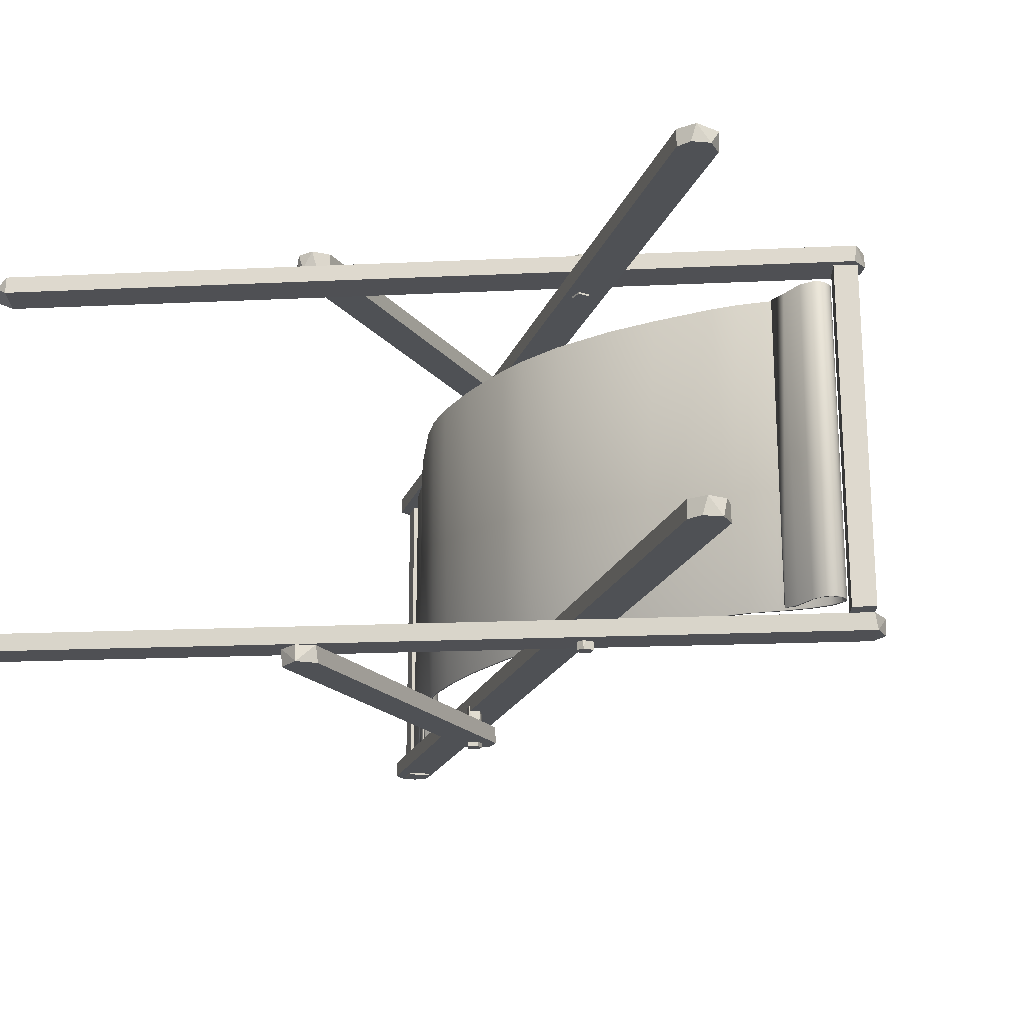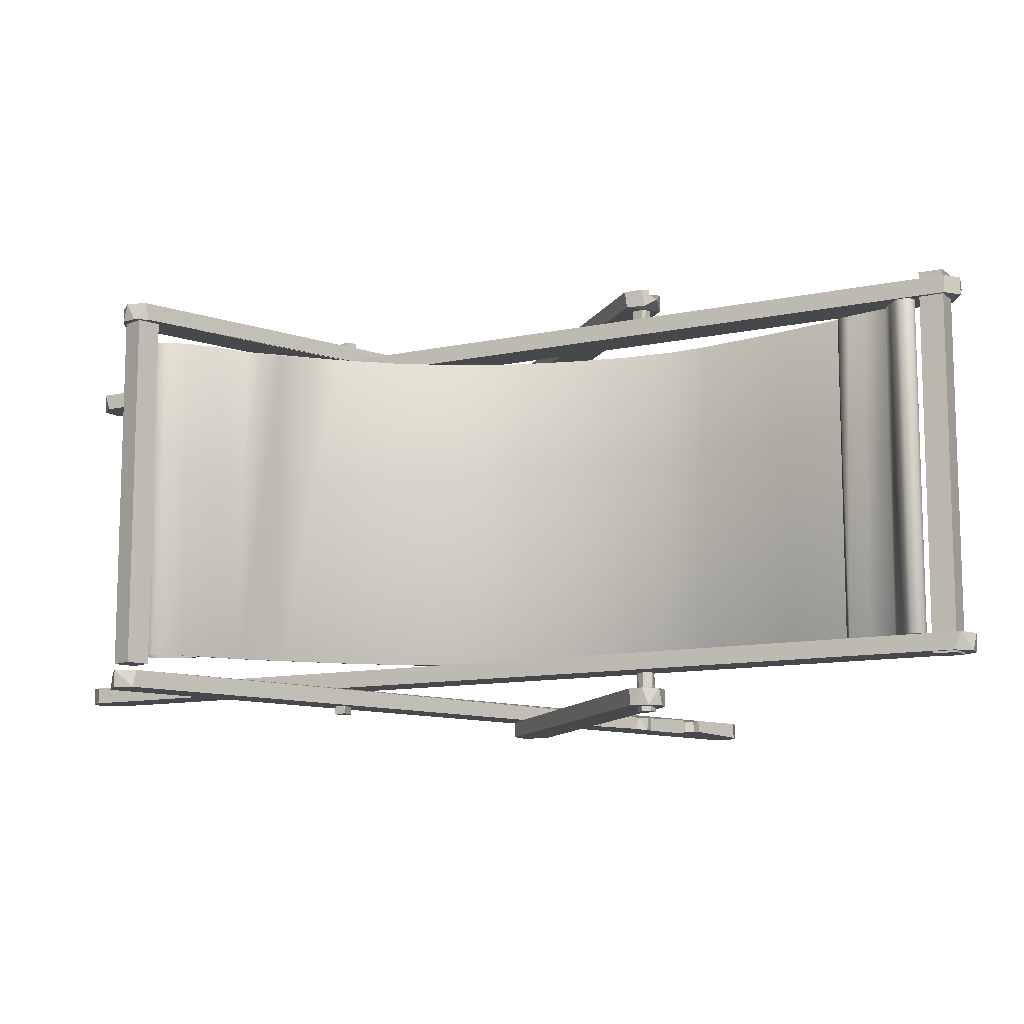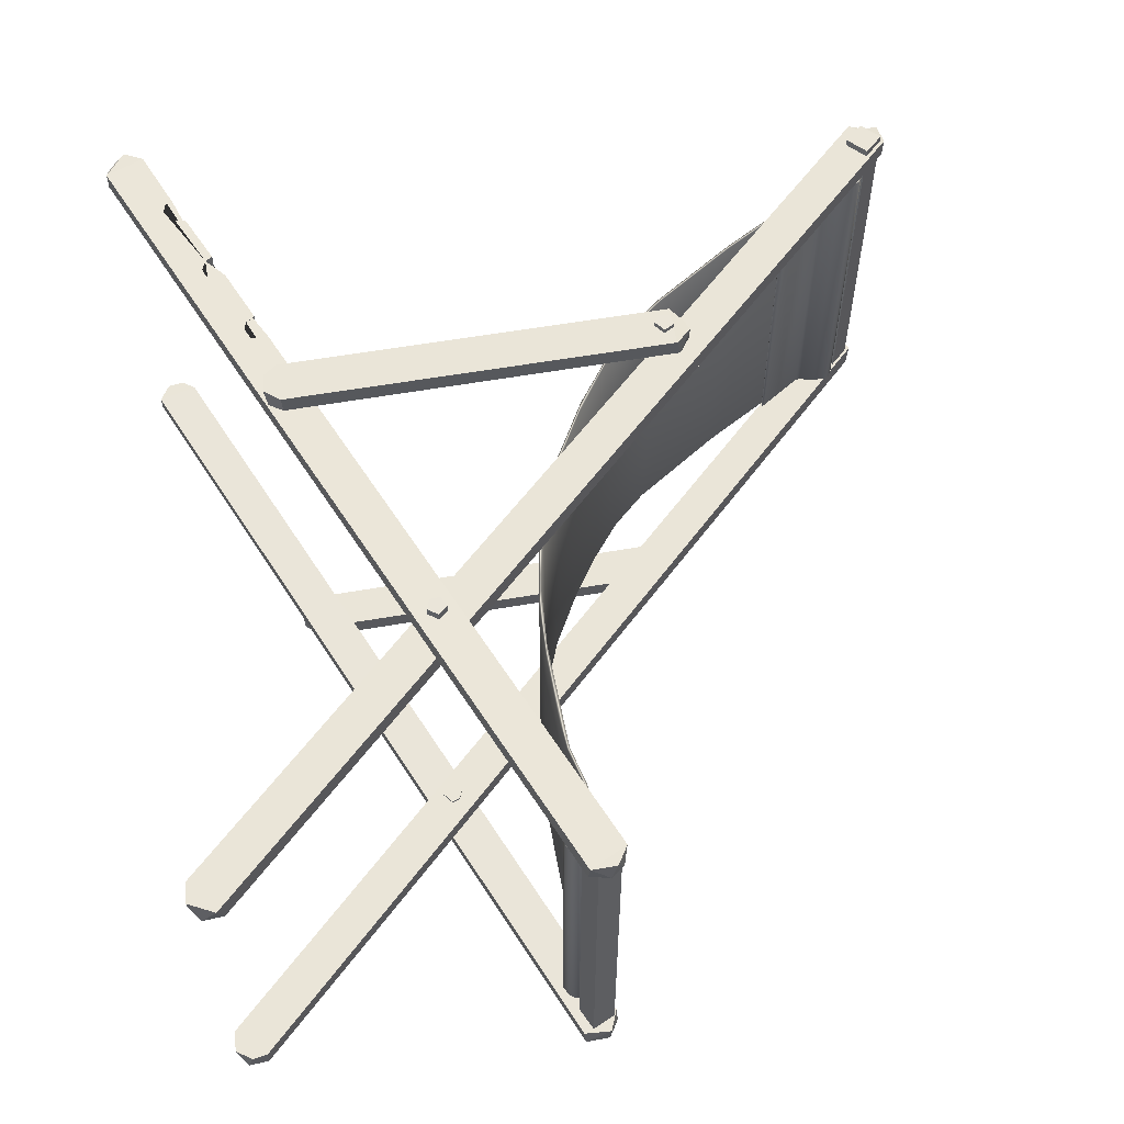
<metadata>
{"format":"obj","ext":"obj","renderer":"f3d","projection":"perspective","resolution":1024,"background":"white","views":[{"elev":-19.5,"azim":27.2,"up":"+Z"},{"elev":-11.1,"azim":161.8,"up":"+Z"},{"elev":58.7,"azim":79.9,"up":"+Z"}]}
</metadata>
<code>
o silla_01
v -1.478 0.3053 -1.763
v -1.372 0.254 -1.763
v -1.445 0.2647 -1.763
v -1.473 0.2947 -1.763
v -1.485 0.3149 -1.763
v -1.395 0.2526 -1.819
v -1.432 0.2581 -1.763
v -1.437 0.2605 -1.763
v -1.464 0.2817 -1.763
v -1.473 0.2948 -1.819
v -1.483 0.3184 -1.818
v -1.483 0.3161 -1.763
v -1.484 0.3135 -1.763
v -1.481 0.3095 -1.763
v -1.479 0.306 -1.763
v -1.479 0.3054 -1.819
v -1.382 0.2543 -1.763
v -1.388 0.253 -1.819
v -1.378 0.2549 -1.763
v -1.378 0.2549 -1.819
v -1.382 0.2544 -1.819
v -1.371 0.2536 -1.819
v -1.371 0.2512 -1.819
v -1.379 0.2519 -1.819
v -1.392 0.2522 -1.763
v -1.419 0.2538 -1.819
v -1.429 0.2564 -1.818
v -1.436 0.2593 -1.818
v -1.455 0.2714 -1.763
v -1.453 0.27 -1.818
v -1.464 0.2805 -1.818
v -1.485 0.3149 -1.763
v -1.486 0.3167 -1.763
v -1.486 0.3165 -1.819
v -1.486 0.3182 -1.819
v -1.485 0.3192 -1.818
v -1.485 0.3197 -1.819
v -1.482 0.3182 -1.819
v -1.483 0.3162 -1.819
v -1.483 0.3137 -1.819
v -1.483 0.3129 -1.818
v -1.388 0.2526 -1.763
v -1.377 0.2546 -1.763
v -1.373 0.2543 -1.763
v -1.374 0.2545 -1.818
v -1.372 0.2509 -1.818
v -1.374 0.2499 -1.763
v -1.376 0.2504 -1.763
v -1.379 0.2524 -1.763
v -1.381 0.253 -1.763
v -1.446 0.2649 -1.818
v -1.473 0.2946 -1.819
v -1.48 0.3065 -1.819
v -1.484 0.3123 -1.819
v -1.48 0.309 -1.818
v -1.382 0.2539 -1.763
v -1.373 0.2501 -1.763
v -1.415 0.2535 -1.819
v -1.436 0.2595 -1.819
v -1.458 0.2742 -1.819
v -1.48 0.3067 -1.818
v -1.481 0.3087 -1.819
v -1.374 0.255 -1.819
v -1.372 0.2544 -1.818
v -1.371 0.2525 -1.819
v -1.372 0.2502 -1.818
v -1.373 0.2495 -1.819
v -1.376 0.25 -1.819
v -1.381 0.2528 -1.818
v -1.39 0.2523 -1.818
v -1.478 0.306 -1.818
v -1.378 0.2545 -1.818
v -1.372 0.2539 -1.818
v -1.371 0.2524 -1.818
v -1.373 0.2501 -1.819
v -1.374 0.2499 -1.818
v -1.379 0.2526 -1.819
v -1.478 0.3053 -1.819
v -1.483 0.319 -1.818
v -1.484 0.3196 -1.819
v -1.483 0.3125 -1.819
v -1.484 0.3135 -1.818
v -1.483 0.3162 -1.819
v -1.484 0.3192 -1.818
v -1.485 0.3192 -1.818
v -1.485 0.3183 -1.818
v -1.485 0.3165 -1.818
v -1.451 0.2691 -1.819
v -1.445 0.2647 -1.819
v -1.405 0.2527 -1.763
v -1.415 0.2535 -1.763
v -1.425 0.2556 -1.763
v -1.453 0.2705 -1.763
v -1.46 0.2764 -1.763
v -1.48 0.3067 -1.763
v -1.484 0.3119 -1.763
v -1.485 0.3185 -1.763
v -1.485 0.3192 -1.763
v -1.483 0.319 -1.763
v -1.483 0.3183 -1.763
v -1.483 0.3125 -1.763
v -1.403 0.2522 -1.763
v -1.423 0.2546 -1.763
v -1.437 0.2597 -1.763
v -1.447 0.2654 -1.763
v -1.46 0.2761 -1.763
v -1.465 0.2814 -1.763
v -1.48 0.3064 -1.763
v -1.484 0.3117 -1.763
v -1.484 0.3198 -1.763
v -1.483 0.319 -1.763
v -1.483 0.3158 -1.763
v -1.483 0.3132 -1.763
v -1.481 0.3099 -1.763
v -1.479 0.3071 -1.763
v -1.478 0.3054 -1.763
v -1.394 0.2527 -1.764
v -1.388 0.253 -1.763
v -1.374 0.2549 -1.763
v -1.382 0.2529 -1.763
v -1.371 0.2514 -1.763
v -1.371 0.2531 -1.763
v -1.379 0.2519 -1.763
v -1.375 0.2498 -1.763
v -1.373 0.2496 -1.763
v -1.371 0.2507 -1.763
v -1.371 0.253 -1.763
v -1.484 0.3121 -1.818
v -1.382 0.253 -1.818
v -1.376 0.2504 -1.818
v -1.383 0.2536 -1.819
v -1.459 0.2751 -1.819
v -1.407 0.2522 -1.818
v -1.463 0.2798 -1.819
v -1.427 0.2562 -1.819
v -1.406 0.2527 -1.819
v -1.485 0.3173 -1.763
v -1.484 0.3193 -1.763
v -1.412 0.2527 -1.763
v -1.431 0.2573 -1.763
v -1.473 0.2946 -1.763
v -1.486 0.3182 -1.763
v -1.485 0.3192 -1.763
v -1.482 0.3179 -1.763
v -1.371 0.2518 -1.763
v -1.409 0.2374 -1.756
v -1.41 0.2387 -1.763
v -1.41 0.2389 -1.756
v -1.411 0.2386 -1.763
v -1.412 0.2369 -1.763
v -1.411 0.2381 -1.756
v -1.41 0.2358 -1.763
v -1.411 0.2364 -1.756
v -1.41 0.2359 -1.756
v -1.409 0.2375 -1.763
v -1.375 0.197 -1.763
v -1.492 0.3192 -1.76
v -1.375 0.197 -1.76
v -1.37 0.1983 -1.763
v -1.373 0.1965 -1.763
v -1.372 0.1967 -1.76
v -1.37 0.2006 -1.76
v -1.37 0.2016 -1.763
v -1.491 0.3237 -1.76
v -1.493 0.3216 -1.762
v -1.492 0.3192 -1.763
v -1.488 0.3241 -1.763
v -1.491 0.3238 -1.763
v -1.488 0.3242 -1.76
v -1.456 0.2809 -1.754
v -1.456 0.2193 -1.754
v -1.454 0.2172 -1.754
v -1.453 0.2168 -1.757
v -1.456 0.2187 -1.757
v -1.449 0.2193 -1.754
v -1.451 0.2168 -1.754
v -1.449 0.2194 -1.757
v -1.451 0.2173 -1.757
v -1.451 0.2834 -1.754
v -1.454 0.2829 -1.756
v -1.456 0.2808 -1.757
v -1.449 0.2816 -1.757
v -1.452 0.2834 -1.757
v -1.449 0.2809 -1.754
v -1.503 0.2025 -1.757
v -1.501 0.1964 -1.757
v -1.501 0.1963 -1.76
v -1.369 0.2574 -1.76
v -1.481 0.2117 -1.757
v -1.366 0.2519 -1.757
v -1.505 0.1995 -1.757
v -1.505 0.199 -1.76
v -1.504 0.2022 -1.76
v -1.49 0.2082 -1.758
v -1.503 0.1969 -1.759
v -1.366 0.2558 -1.757
v -1.369 0.2576 -1.757
v -1.365 0.2548 -1.76
v -1.464 0.2187 -1.757
v -1.367 0.2569 -1.76
v -1.366 0.2516 -1.76
v -1.468 0.2162 -1.76
v -1.468 0.217 -1.76
v -1.464 0.218 -1.758
v -1.481 0.2117 -1.76
v -1.464 0.2172 -1.76
v -1.467 0.2156 -1.757
v -1.466 0.2152 -1.76
v -1.464 0.2155 -1.76
v -1.466 0.2152 -1.757
v -1.464 0.216 -1.757
v -1.477 0.2134 -1.76
v -1.494 0.2065 -1.76
v -1.468 0.217 -1.757
v -1.49 0.2081 -1.76
v -1.464 0.2187 -1.76
v -1.493 0.2052 -1.76
v -1.481 0.2109 -1.76
v -1.477 0.2117 -1.76
v -1.479 0.2099 -1.76
v -1.478 0.2103 -1.76
v -1.479 0.2099 -1.757
v -1.477 0.2104 -1.757
v -1.476 0.2122 -1.758
v -1.489 0.2069 -1.76
v -1.492 0.2047 -1.76
v -1.48 0.2105 -1.757
v -1.49 0.2052 -1.76
v -1.477 0.2133 -1.757
v -1.491 0.2047 -1.757
v -1.49 0.2055 -1.757
v -1.489 0.2073 -1.757
v -1.493 0.2054 -1.757
v -1.494 0.2065 -1.758
v -1.451 0.2794 -1.754
v -1.453 0.2811 -1.761
v -1.452 0.2809 -1.754
v -1.455 0.2799 -1.761
v -1.454 0.2808 -1.754
v -1.454 0.2792 -1.754
v -1.453 0.2779 -1.761
v -1.453 0.278 -1.754
v -1.451 0.2795 -1.761
v -1.409 0.2383 -1.818
v -1.409 0.2374 -1.826
v -1.41 0.2389 -1.818
v -1.41 0.239 -1.826
v -1.412 0.2373 -1.818
v -1.412 0.2374 -1.826
v -1.41 0.2357 -1.818
v -1.411 0.2362 -1.826
v -1.409 0.237 -1.818
v -1.41 0.2359 -1.826
v -1.375 0.197 -1.819
v -1.492 0.3192 -1.822
v -1.375 0.197 -1.822
v -1.373 0.1965 -1.822
v -1.372 0.1967 -1.819
v -1.37 0.2016 -1.822
v -1.37 0.1983 -1.822
v -1.37 0.2017 -1.819
v -1.37 0.1992 -1.819
v -1.491 0.3241 -1.822
v -1.493 0.3218 -1.822
v -1.493 0.3198 -1.819
v -1.492 0.323 -1.819
v -1.489 0.3244 -1.819
v -1.488 0.3238 -1.822
v -1.456 0.2182 -1.824
v -1.456 0.2809 -1.827
v -1.456 0.2187 -1.827
v -1.452 0.2168 -1.824
v -1.449 0.2193 -1.827
v -1.452 0.2167 -1.827
v -1.449 0.2187 -1.824
v -1.452 0.2834 -1.827
v -1.455 0.2829 -1.827
v -1.456 0.2809 -1.824
v -1.454 0.2834 -1.824
v -1.449 0.2809 -1.824
v -1.451 0.283 -1.824
v -1.449 0.2814 -1.827
v -1.503 0.2025 -1.825
v -1.503 0.2026 -1.822
v -1.502 0.1962 -1.822
v -1.369 0.2574 -1.822
v -1.494 0.2065 -1.824
v -1.481 0.2117 -1.825
v -1.366 0.2519 -1.825
v -1.505 0.1995 -1.825
v -1.504 0.198 -1.822
v -1.505 0.2005 -1.822
v -1.477 0.2134 -1.824
v -1.502 0.1961 -1.825
v -1.366 0.2558 -1.825
v -1.369 0.2576 -1.825
v -1.366 0.256 -1.822
v -1.366 0.2516 -1.822
v -1.468 0.2163 -1.822
v -1.468 0.217 -1.822
v -1.464 0.218 -1.822
v -1.466 0.2152 -1.822
v -1.467 0.2158 -1.824
v -1.464 0.216 -1.822
v -1.464 0.2172 -1.824
v -1.466 0.2152 -1.824
v -1.464 0.2159 -1.825
v -1.481 0.2117 -1.822
v -1.468 0.217 -1.825
v -1.464 0.2187 -1.825
v -1.494 0.2065 -1.822
v -1.477 0.2133 -1.822
v -1.464 0.2187 -1.822
v -1.489 0.2075 -1.822
v -1.481 0.2108 -1.822
v -1.493 0.2052 -1.822
v -1.481 0.2106 -1.824
v -1.477 0.2121 -1.822
v -1.479 0.2098 -1.822
v -1.477 0.2106 -1.822
v -1.477 0.2104 -1.824
v -1.477 0.2117 -1.824
v -1.479 0.2099 -1.825
v -1.492 0.2047 -1.822
v -1.49 0.2055 -1.822
v -1.489 0.2067 -1.824
v -1.491 0.2047 -1.824
v -1.49 0.2054 -1.825
v -1.49 0.2082 -1.825
v -1.493 0.2054 -1.825
v -1.49 0.2082 -1.822
v -1.452 0.2788 -1.828
v -1.452 0.2807 -1.821
v -1.452 0.2805 -1.828
v -1.454 0.281 -1.821
v -1.453 0.2811 -1.828
v -1.455 0.2795 -1.821
v -1.454 0.28 -1.828
v -1.453 0.278 -1.821
v -1.454 0.2781 -1.828
v -1.451 0.2791 -1.821
v -1.488 0.3178 -1.822
v -1.488 0.3178 -1.759
v -1.491 0.3208 -1.822
v -1.491 0.3208 -1.759
v -1.486 0.3206 -1.822
v -1.486 0.3206 -1.759
v -1.488 0.3235 -1.822
v -1.488 0.3235 -1.759
v -1.37 0.2515 -1.82
v -1.37 0.2515 -1.757
v -1.371 0.2551 -1.82
v -1.371 0.2551 -1.757
v -1.366 0.2531 -1.82
v -1.366 0.2531 -1.757
v -1.368 0.2568 -1.82
v -1.368 0.2568 -1.757
f 90 102 25
f 18 70 6
f 58 133 26
f 91 139 90
f 135 26 27
f 92 103 91
f 59 27 28
f 93 105 3
f 93 29 105
f 60 30 132
f 94 29 93
f 134 52 10
f 9 141 107
f 10 53 61
f 4 108 141
f 54 53 128
f 54 61 53
f 109 108 96
f 96 108 95
f 5 109 96
f 5 33 32
f 137 33 5
f 86 34 35
f 97 33 137
f 143 142 33
f 98 143 97
f 85 80 84
f 85 37 80
f 138 110 98
f 11 79 38
f 100 111 99
f 100 112 144
f 11 39 83
f 12 113 112
f 81 40 41
f 101 113 13
f 14 115 114
f 62 55 78
f 14 15 115
f 116 115 1
f 1 115 15
f 118 25 42
f 118 56 17
f 21 72 131
f 17 43 19
f 20 45 72
f 19 44 119
f 119 44 2
f 64 22 63
f 63 73 45
f 127 121 145
f 2 122 127
f 126 57 125
f 126 121 57
f 23 74 65
f 67 75 66
f 124 47 48
f 77 130 24
f 24 130 68
f 49 50 120
f 69 77 24
f 1 78 116
f 116 71 115
f 115 55 114
f 113 41 40
f 112 39 144
f 38 79 111
f 110 111 80
f 143 35 142
f 33 34 32
f 108 128 53
f 107 31 106
f 29 30 105
f 105 30 51
f 104 28 140
f 140 27 103
f 139 26 133
f 139 133 102
f 133 25 102
f 16 1 15
f 62 16 15
f 62 15 14
f 81 14 101
f 13 81 101
f 82 81 13
f 11 83 100
f 100 83 12
f 84 99 138
f 85 138 98
f 85 84 138
f 86 85 97
f 85 98 97
f 86 97 137
f 5 87 137
f 54 5 96
f 54 96 95
f 10 95 4
f 9 10 4
f 134 10 9
f 93 60 94
f 8 89 3
f 92 135 7
f 90 6 136
f 120 129 69
f 129 50 77
f 77 48 130
f 48 47 76
f 46 121 74
f 73 44 45
f 45 44 43
f 45 43 72
f 72 56 131
f 131 56 42
f 123 69 24
f 124 123 68
f 67 124 68
f 126 66 23
f 145 23 65
f 126 125 66
f 127 65 22
f 127 145 65
f 119 64 63
f 21 19 20
f 17 19 21
f 118 17 18
f 17 21 18
f 104 140 7 8
f 55 71 78
f 118 90 25
f 6 70 133
f 58 136 133
f 136 6 133
f 90 139 102
f 91 103 139
f 135 58 26
f 59 135 27
f 103 92 7 140
f 51 89 59 28
f 105 104 8 3
f 107 106 94 9
f 88 89 51
f 88 51 30
f 60 88 30
f 94 106 29
f 134 132 31
f 134 60 132
f 34 87 54 128
f 134 31 52
f 9 4 141
f 10 52 53
f 4 95 108
f 5 32 109
f 35 37 85 86
f 86 87 34
f 97 143 33
f 74 73 22 65
f 37 35 36
f 98 110 143
f 138 99 110
f 11 84 80
f 11 80 79
f 99 111 110
f 100 144 111
f 11 38 39
f 100 12 112
f 83 39 40
f 12 13 113
f 81 82 40
f 82 83 40
f 62 81 41
f 55 62 41
f 14 113 101
f 14 114 113
f 62 78 16
f 18 131 70
f 118 42 56
f 18 21 131
f 17 56 43
f 21 20 72
f 19 43 44
f 63 22 73
f 20 63 45
f 2 44 122
f 127 122 121
f 57 47 124 125
f 126 145 121
f 23 66 75
f 23 75 46
f 23 46 74
f 76 67 68 130
f 67 76 75
f 123 124 48
f 55 41 113 114
f 49 123 48
f 120 123 49
f 69 129 77
f 1 16 78
f 116 78 71
f 115 71 55
f 36 143 110 37
f 113 40 112
f 39 112 40
f 38 144 39
f 111 144 38
f 111 79 80
f 110 80 37
f 35 34 33 142
f 35 143 36
f 31 107 141 52
f 128 32 34
f 109 32 128
f 109 128 108
f 108 52 141
f 108 53 52
f 28 104 105 51
f 106 31 132
f 29 106 132
f 29 132 30
f 100 99 84 11
f 140 28 27
f 103 27 26
f 139 103 26
f 133 70 25
f 81 62 14
f 12 83 13
f 83 82 13
f 93 3 89 88
f 137 87 86
f 5 54 87
f 95 61 54
f 10 61 95
f 94 134 9
f 60 134 94
f 93 88 60
f 135 92 91 58
f 7 59 8
f 8 59 89
f 135 59 7
f 91 90 136 58
f 57 75 76 47
f 117 6 90
f 90 118 117
f 129 120 50
f 77 50 49
f 77 49 48
f 130 48 76
f 121 46 75 57
f 63 20 19 119
f 74 122 73
f 74 121 122
f 73 122 44
f 56 72 43
f 131 42 70
f 70 42 25
f 69 123 120
f 68 123 24
f 66 125 67
f 67 125 124
f 145 126 23
f 2 127 22
f 64 2 22
f 119 2 64
f 18 6 117 118
f 148 147 155
f 148 149 147
f 149 151 150
f 150 153 152
f 146 155 152
f 161 160 159
f 161 159 162
f 168 165 164
f 165 166 157
f 172 174 173
f 179 182 183
f 186 191 195
f 213 193 185 234
f 191 193 192
f 195 187 186
f 200 197 196
f 190 201 198
f 203 214 202
f 216 204 199
f 204 216 206
f 209 211 206
f 211 209 210
f 206 211 204
f 202 214 207
f 212 224 229
f 224 212 219
f 227 218 205
f 224 219 223
f 189 227 205
f 217 213 234
f 225 194 215
f 228 231 225
f 231 228 230
f 233 217 234
f 232 194 225
f 236 239 238
f 238 240 241
f 235 243 241
f 244 245 252
f 246 247 244
f 250 253 251
f 252 253 250
f 258 257 260
f 264 266 263
f 264 265 266
f 255 265 264
f 267 268 263
f 269 271 274
f 274 275 272
f 273 275 274
f 277 279 276
f 281 276 279
f 280 282 281
f 294 285 291
f 296 297 295
f 296 286 297
f 298 289 297
f 300 299 309
f 313 310 301
f 305 304 301
f 306 304 307
f 307 304 305
f 308 317 288
f 315 317 308
f 318 312 293
f 317 315 319
f 321 319 320
f 293 322 318
f 331 329 314
f 316 287 311
f 326 325 314
f 327 325 328
f 328 325 326
f 330 287 316
f 333 334 341
f 335 336 333
f 335 338 336
f 337 340 338
f 341 332 339
f 146 148 155
f 149 148 151
f 150 151 153
f 152 153 154
f 154 146 152
f 153 151 148 146 154
f 152 155 147 149 150
f 163 159 160 156
f 158 161 162
f 169 164 165 157
f 166 165 168 167
f 169 157 158 162
f 166 156 158 157
f 167 169 162 163
f 167 163 156 166
f 158 156 160 161
f 169 167 168 164
f 162 159 163
f 171 172 176 175
f 177 178 173 174
f 184 179 180 170
f 181 180 183 182
f 184 170 171 175
f 181 174 171 170
f 184 175 177 182
f 182 177 174 181
f 175 176 178 177
f 173 176 172
f 174 172 171
f 176 173 178
f 195 192 193 187
f 179 183 180
f 180 181 170
f 182 179 184
f 185 191 186
f 198 201 188 200
f 190 196 197
f 197 188 216 199
f 227 189 194 232 231 230 233 234 185 186 190 197 199 204 211 210 207 214 229 224 223 222
f 215 194 189 205
f 214 203 212 229
f 190 186 187 201
f 188 201 187 193 213 217 226 228 225 215 205 218 220 221 219 212 203 202 208 209 206 216
f 222 223 221 220
f 193 191 185
f 191 192 195
f 198 200 196
f 200 188 197
f 196 190 198
f 208 202 207
f 210 208 207
f 210 209 208
f 220 218 227
f 217 233 230 226
f 223 219 221
f 220 227 222
f 228 226 230
f 236 243 235 237
f 231 232 225
f 237 239 236
f 238 239 240
f 241 240 242
f 242 235 241
f 241 243 236 238
f 240 239 237 235 242
f 249 247 246 248
f 244 247 245
f 251 249 248 250
f 252 245 253
f 253 245 247 249 251
f 252 250 248 246 244
f 260 257 256 259
f 262 261 254 258
f 264 263 268 255
f 268 259 256 255
f 267 266 265
f 255 256 254 265
f 261 259 268 267
f 254 261 267 265
f 257 258 254 256
f 262 260 259 261
f 260 262 258
f 277 276 282 270
f 266 267 263
f 273 274 271
f 269 272 275
f 281 279 278 280
f 273 271 270 282
f 271 269 278 270
f 275 273 282 280
f 269 275 280 278
f 278 279 277 270
f 272 269 274
f 281 282 276
f 290 283 294
f 292 291 284
f 291 285 284
f 295 289 296
f 297 286 298
f 310 313 286 296
f 288 317 323 321 322 293 309 303 306 307 305 310 296 289 294 283 287 330 327 328 326 329
f 284 311 287 283
f 288 329 331 308
f 309 293 312 300
f 285 294 289 298
f 286 313 301 304 302 299 300 312 318 320 319 315 308 331 314 325 324 316 311 284 285 298
f 283 290 292 284
f 291 292 290
f 320 318 322 321
f 290 294 291
f 297 289 295
f 303 299 302
f 306 302 304
f 306 303 302
f 310 305 301
f 299 303 309
f 316 324 327 330
f 321 323 319
f 323 317 319
f 327 324 325
f 329 326 314
f 341 334 332
f 333 336 334
f 335 337 338
f 337 339 340
f 339 332 340
f 332 334 336 338 340
f 341 339 337 335 333
f 344 342 343 345
f 348 344 345 349
f 346 348 349 347
f 342 346 347 343
f 342 344 348 346
f 347 349 345 343
f 352 350 351 353
f 356 352 353 357
f 354 356 357 355
f 350 354 355 351
f 350 352 356 354
f 355 357 353 351

</code>
